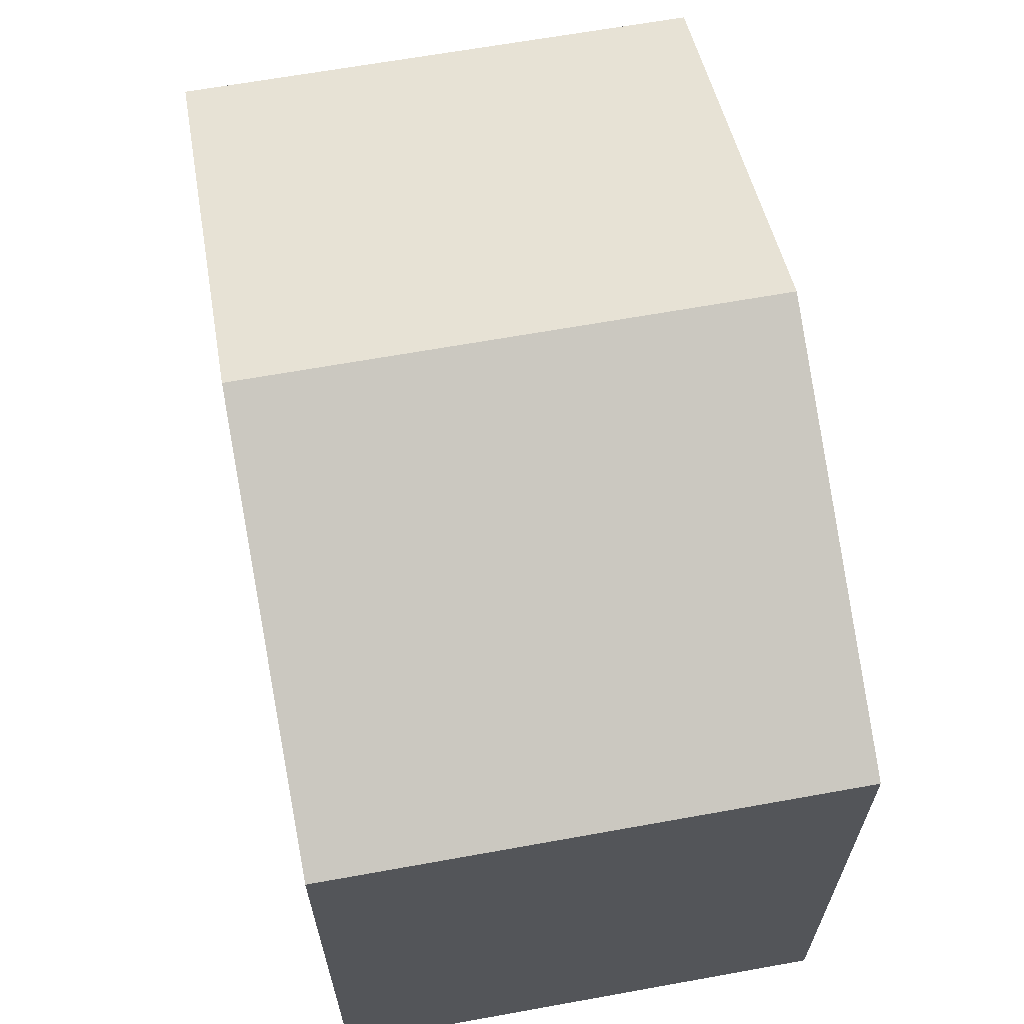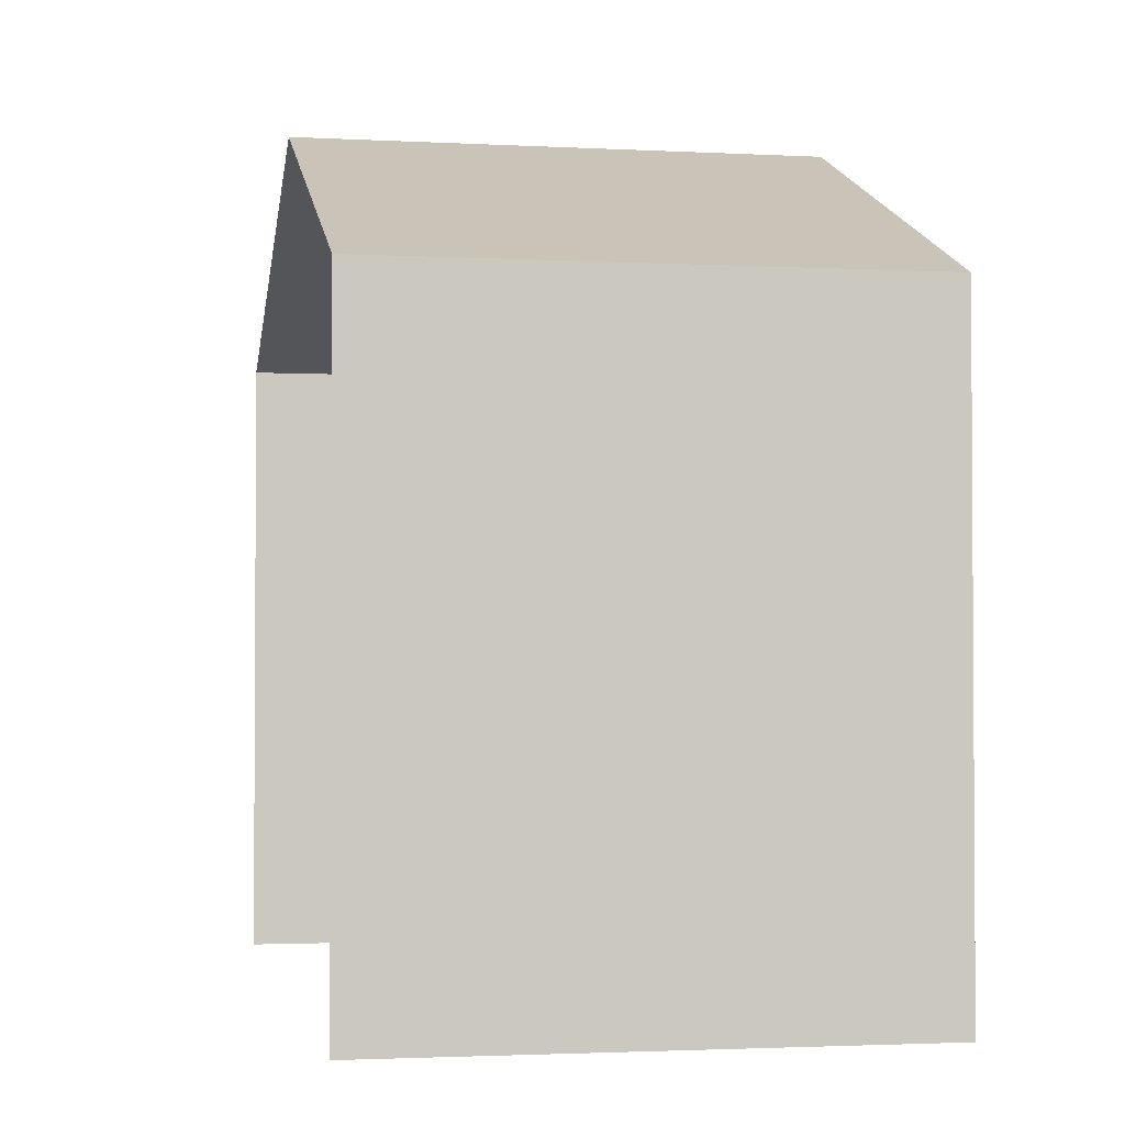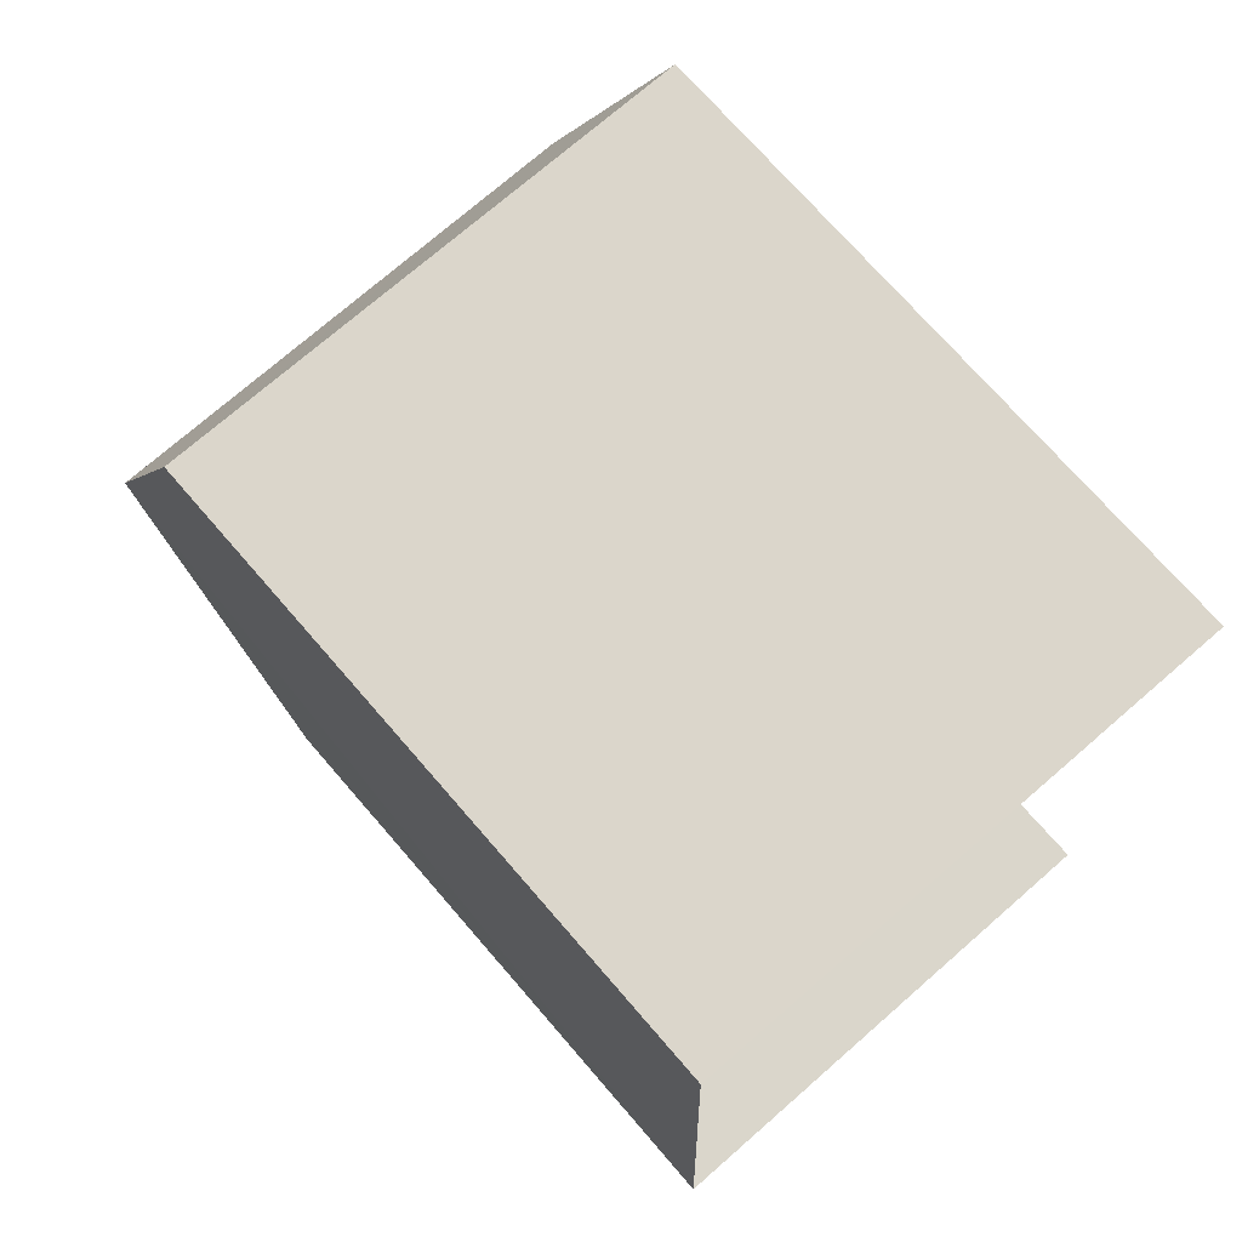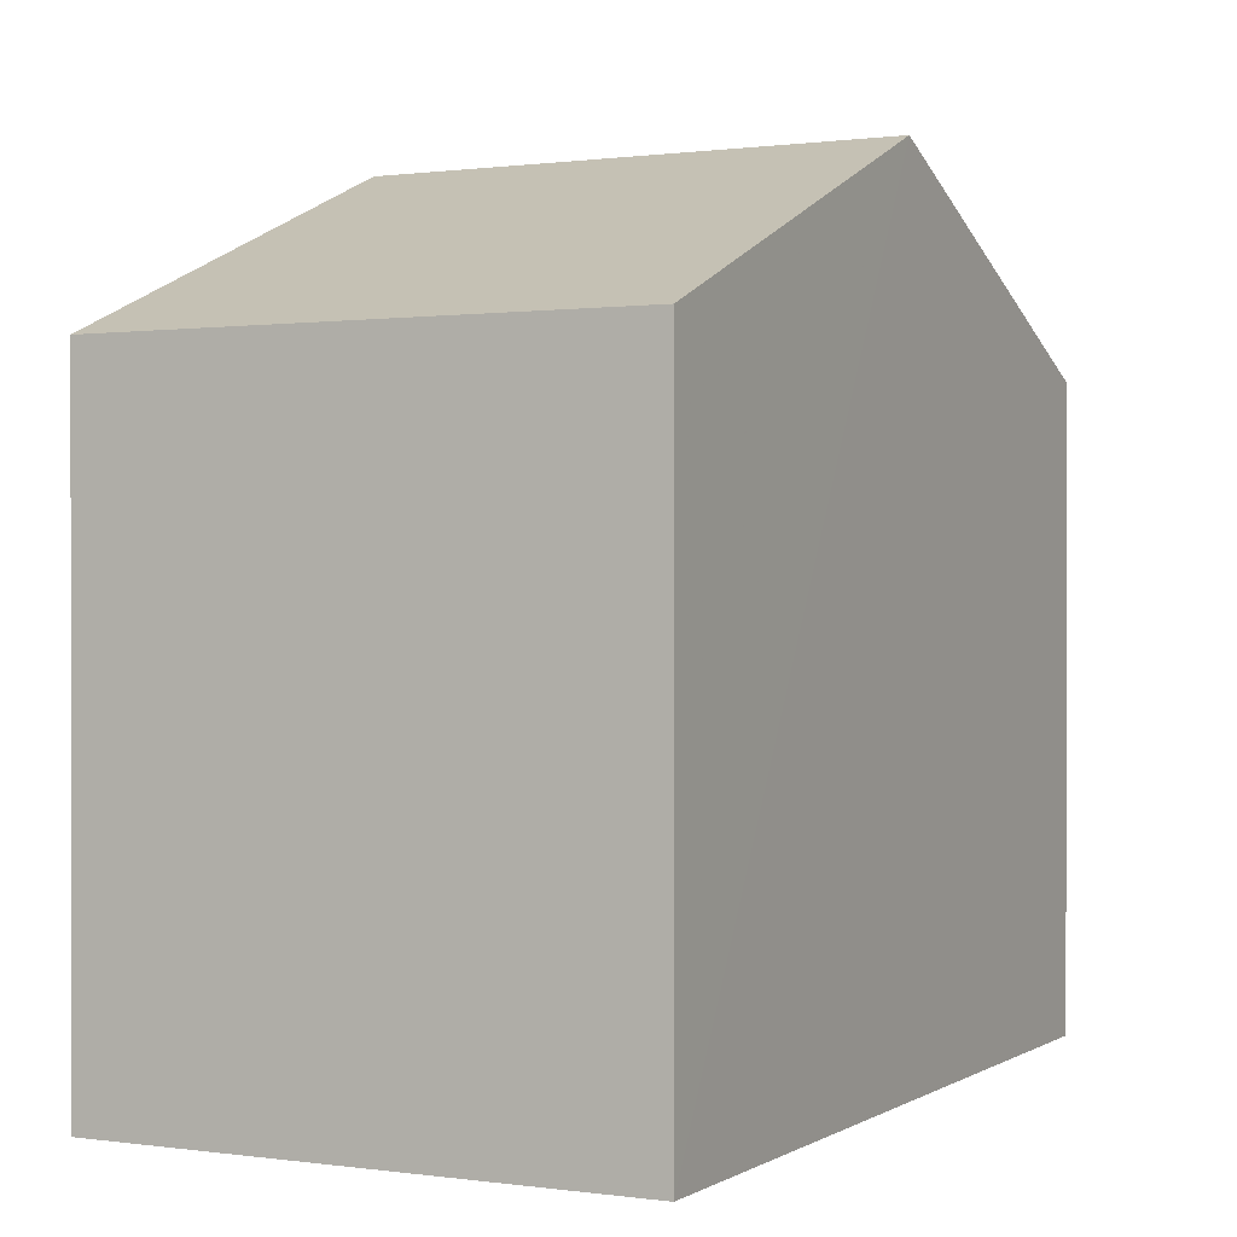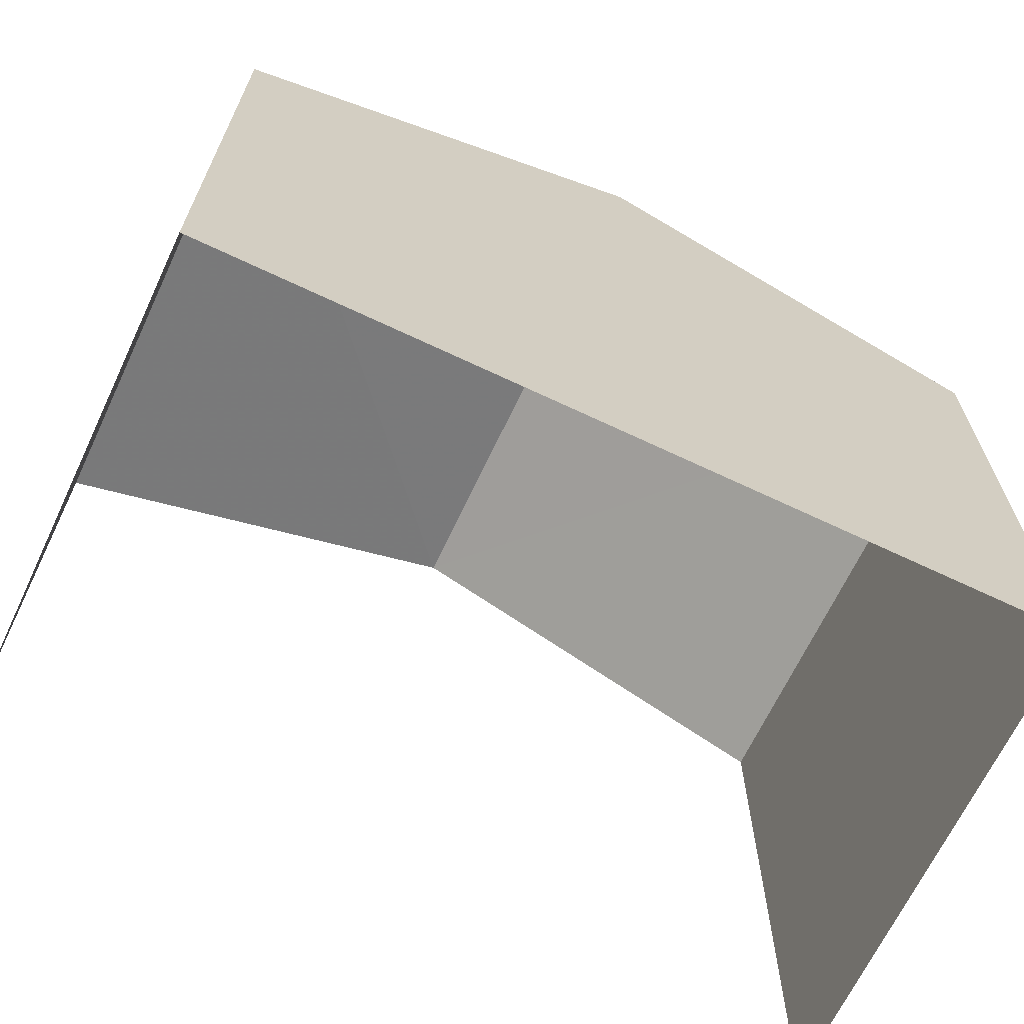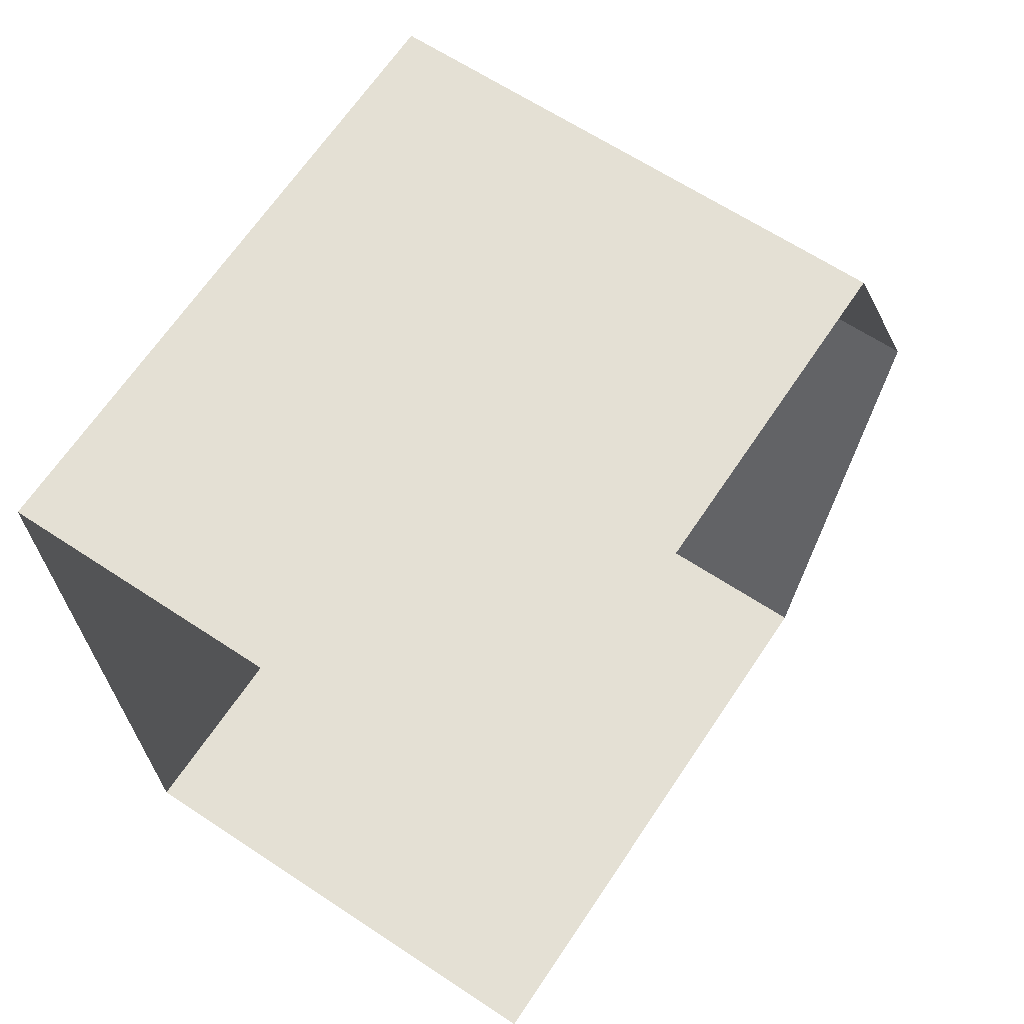
<metadata>
{"format":"obj","ext":"obj","renderer":"f3d","projection":"perspective","resolution":1024,"background":"white","views":[{"elev":65.0,"azim":168.2,"up":"+Z"},{"elev":-2.2,"azim":-12.2,"up":"+Z"},{"elev":72.5,"azim":139.1,"up":"+Y"},{"elev":0.5,"azim":25.8,"up":"+Z"},{"elev":-67.3,"azim":63.2,"up":"+Z"},{"elev":66.5,"azim":-146.3,"up":"+Y"}]}
</metadata>
<code>
v -3.735e+05 -1.043e+05 26.29
v -3.735e+05 -1.043e+05 26.29
v -3.735e+05 -1.043e+05 26.29
v -3.735e+05 -1.043e+05 26.29
v -3.735e+05 -1.043e+05 32.78
v -3.735e+05 -1.043e+05 32.78
v -3.735e+05 -1.043e+05 34.64
v -3.735e+05 -1.043e+05 34.64
v -3.735e+05 -1.043e+05 32.78
v -3.735e+05 -1.043e+05 32.78
f 1 2 3
f 4 1 3
f 6 4 7
f 4 3 7
f 3 10 7
f 5 6 7
f 8 5 7
f 7 9 8
f 7 10 9
f 6 1 4
f 6 5 1
f 9 2 8
f 2 1 8
f 1 5 8
f 10 3 2
f 9 10 2

</code>
